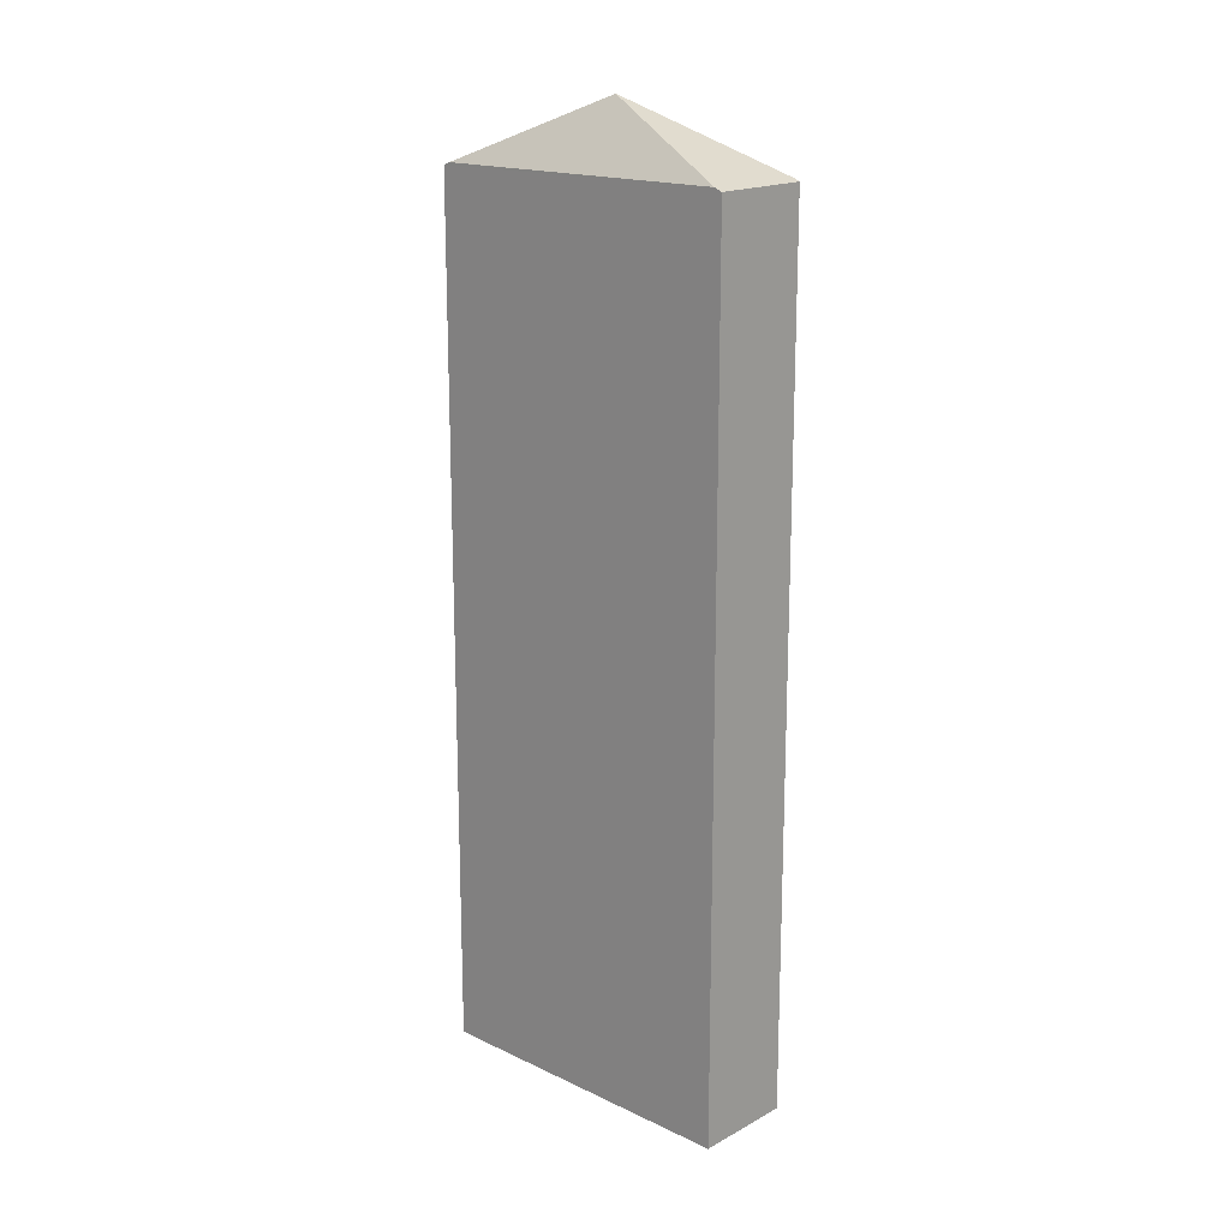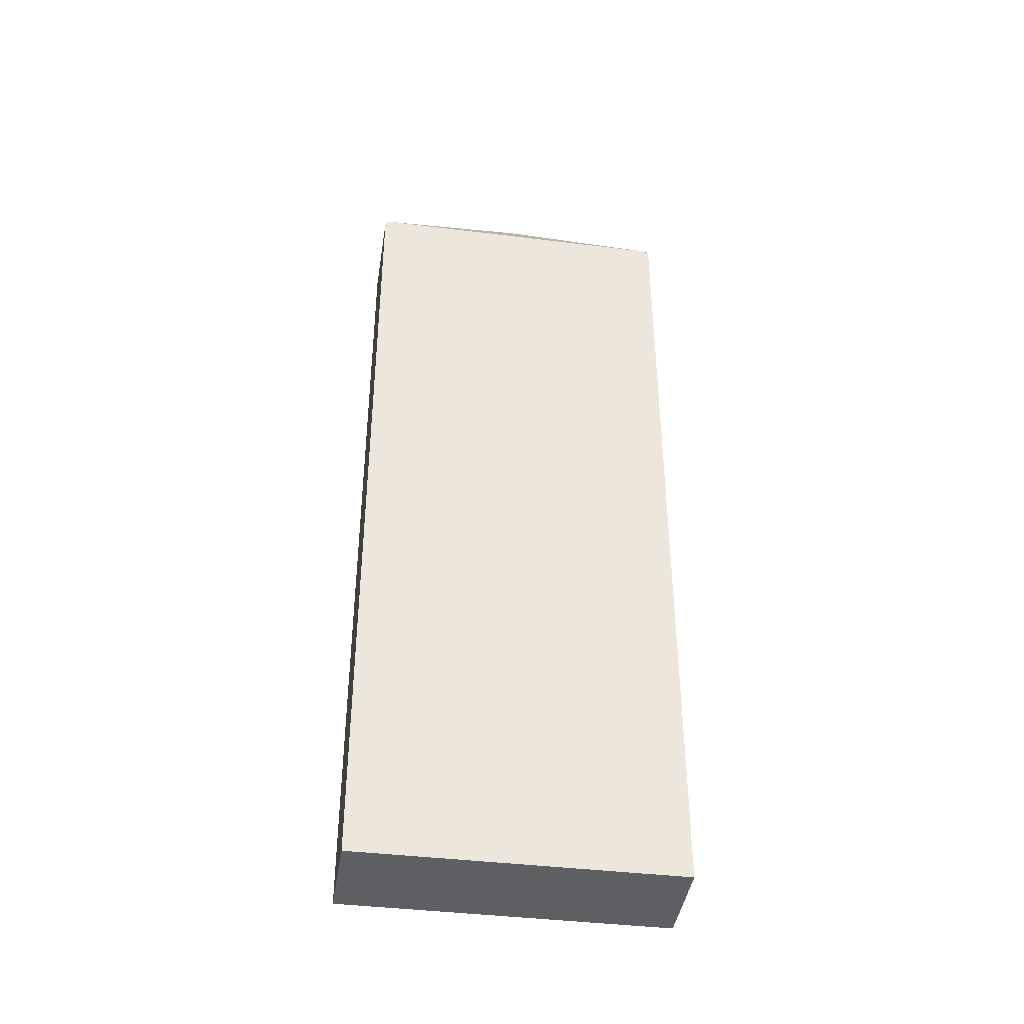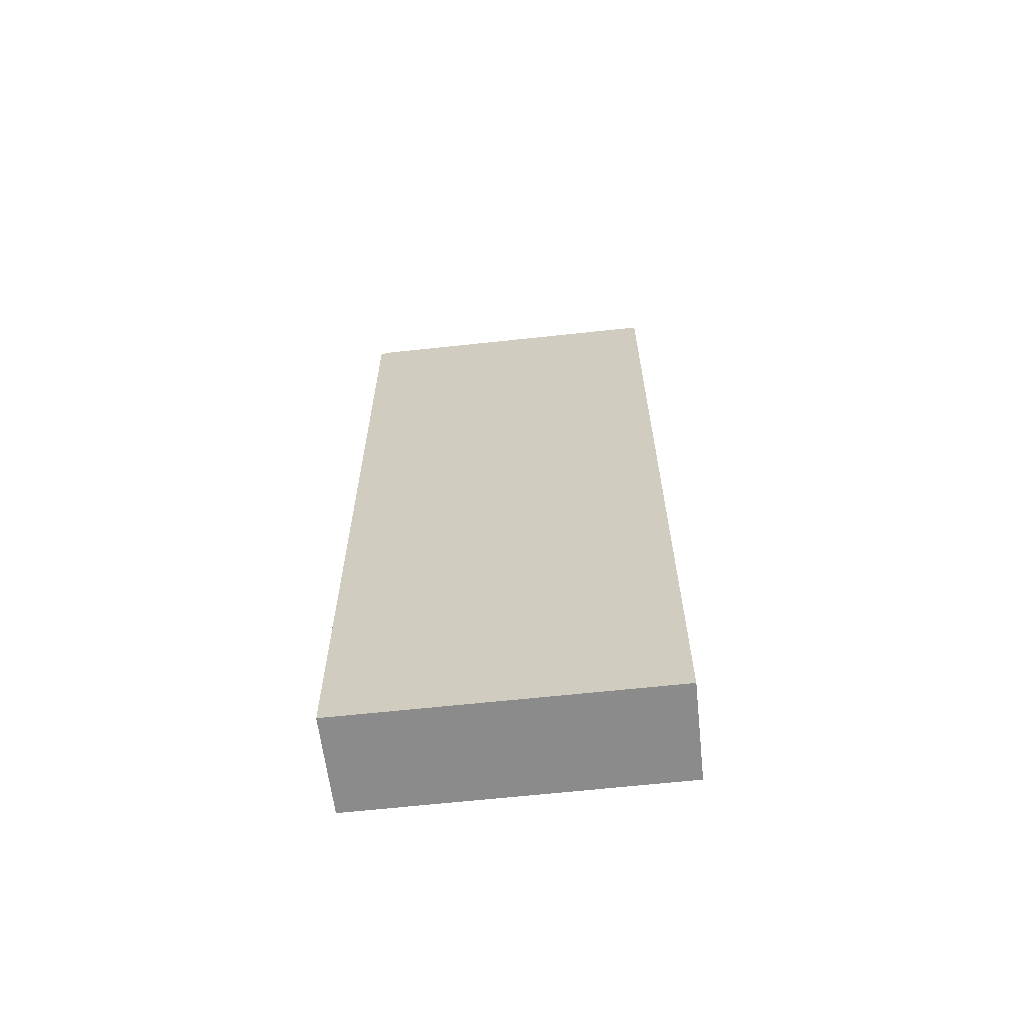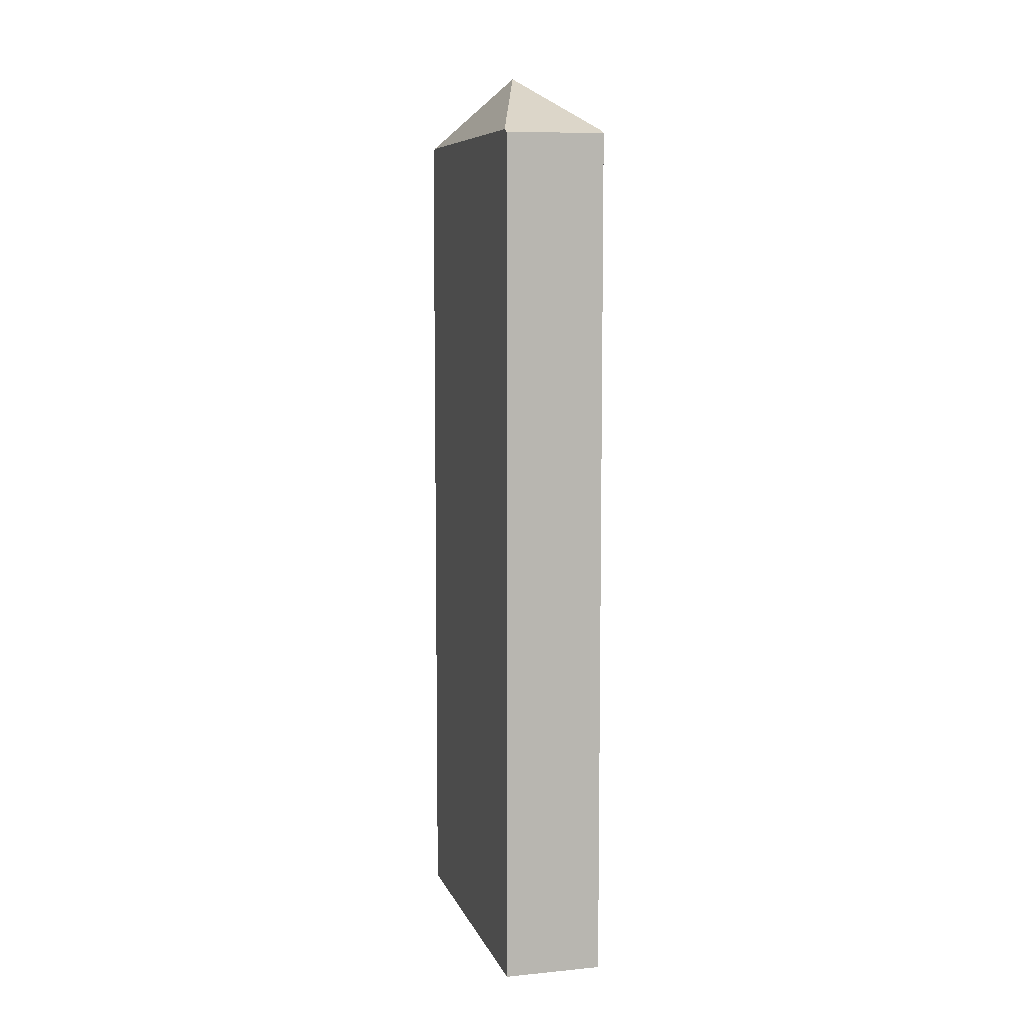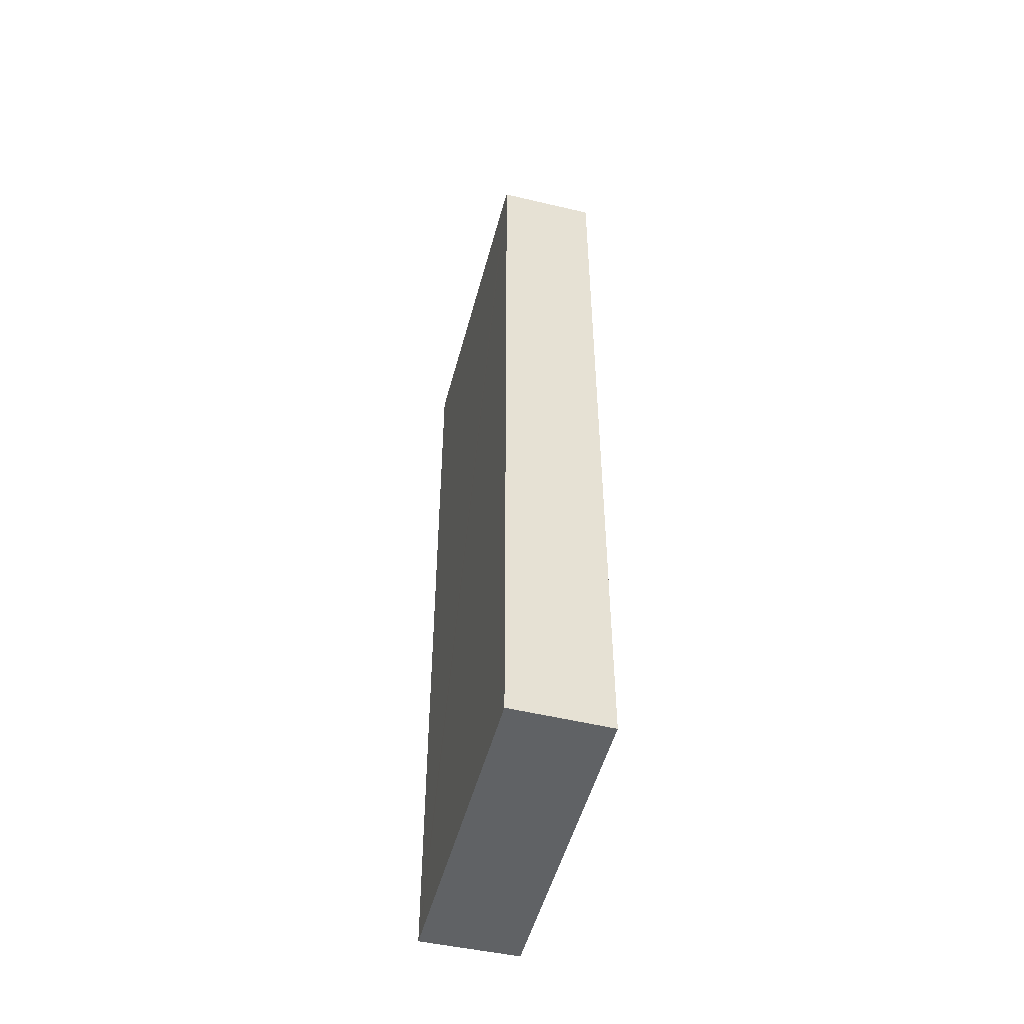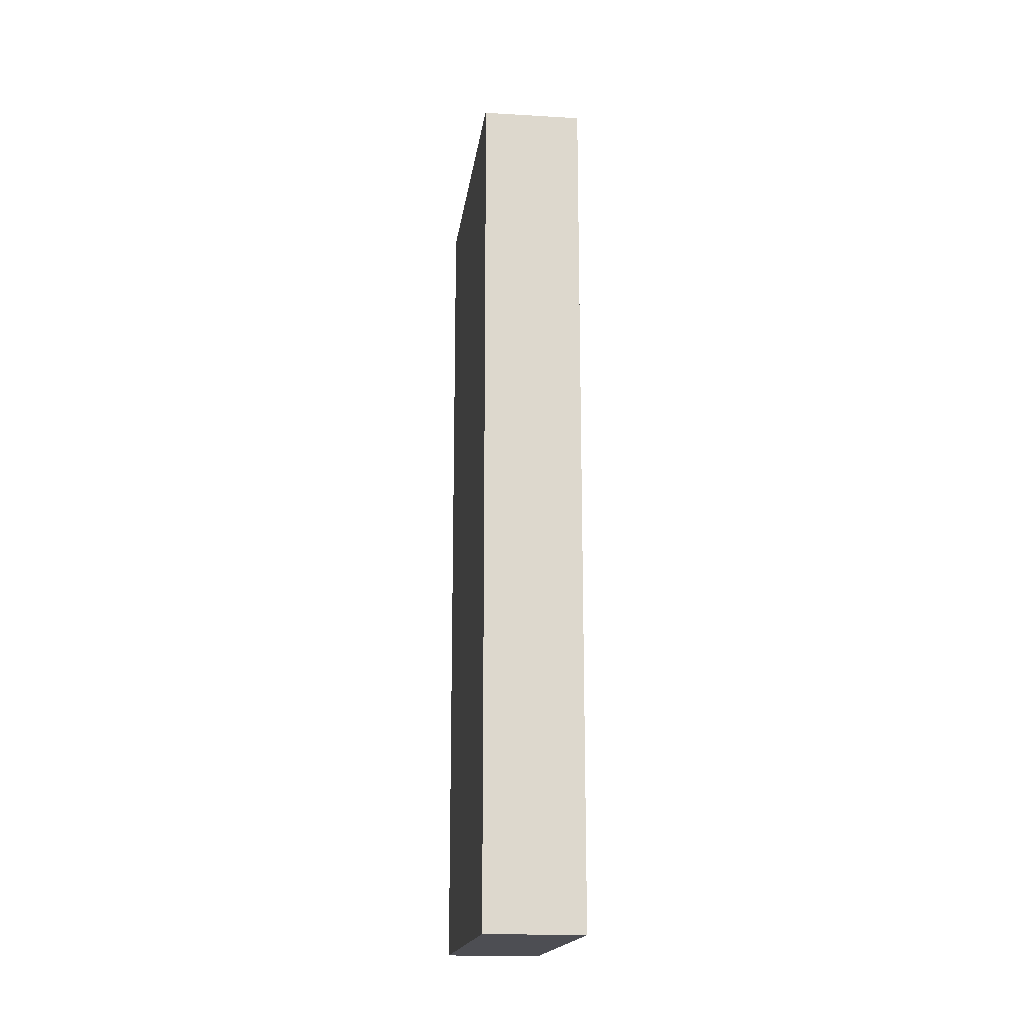
<metadata>
{"format":"obj","ext":"obj","renderer":"f3d","projection":"perspective","resolution":1024,"background":"white","views":[{"elev":17.1,"azim":172.4,"up":"+Y"},{"elev":-40.6,"azim":-59.5,"up":"+Y"},{"elev":-63.8,"azim":135.4,"up":"+Y"},{"elev":7.8,"azim":-155.9,"up":"+Y"},{"elev":-50.5,"azim":-155.5,"up":"+Y"},{"elev":-17.3,"azim":-148.2,"up":"+Y"}]}
</metadata>
<code>
v  0.113 25.29 0.139
v  5.86 25.27 7.212
v  4.121 27.15 2.764
v  8.143 25.28 5.397
v  6.687 25.19 6.811
v  8.277 25.19 5.562
v  6.297 25.19 7.115
v  5.981 25.19 7.361
v  2.391 25.28 -1.664
v  0 25.21 1.544e-15
v  2.245 25.18 -1.843
v  0 0 0
v  5.86 -4.416e-16 7.212
v  5.981 -4.507e-16 7.361
v  0.113 -8.511e-18 0.139
v  6.687 -4.171e-16 6.811
v  8.277 -3.406e-16 5.562
v  6.297 -4.357e-16 7.115
v  8.143 -3.305e-16 5.397
v  2.245 1.129e-16 -1.843
v  2.391 1.019e-16 -1.664
g defaultobject
f 1 2 3
f 4 5 6
f 5 4 3
f 5 3 7
f 7 3 8
f 8 3 2
f 4 9 3
f 10 9 11
f 9 10 3
f 3 10 1
f 10 2 1
f 2 10 12
f 2 12 8
f 8 12 13
f 8 13 14
f 13 12 15
f 14 7 8
f 7 14 5
f 5 14 6
f 6 14 16
f 6 16 17
f 16 14 18
f 6 9 4
f 9 6 17
f 9 17 11
f 11 17 19
f 11 19 20
f 20 19 21
f 11 12 10
f 12 11 20
f 13 18 14
f 18 13 16
f 16 13 15
f 16 15 17
f 17 15 19
f 19 15 21
f 21 15 12
f 21 12 20

</code>
